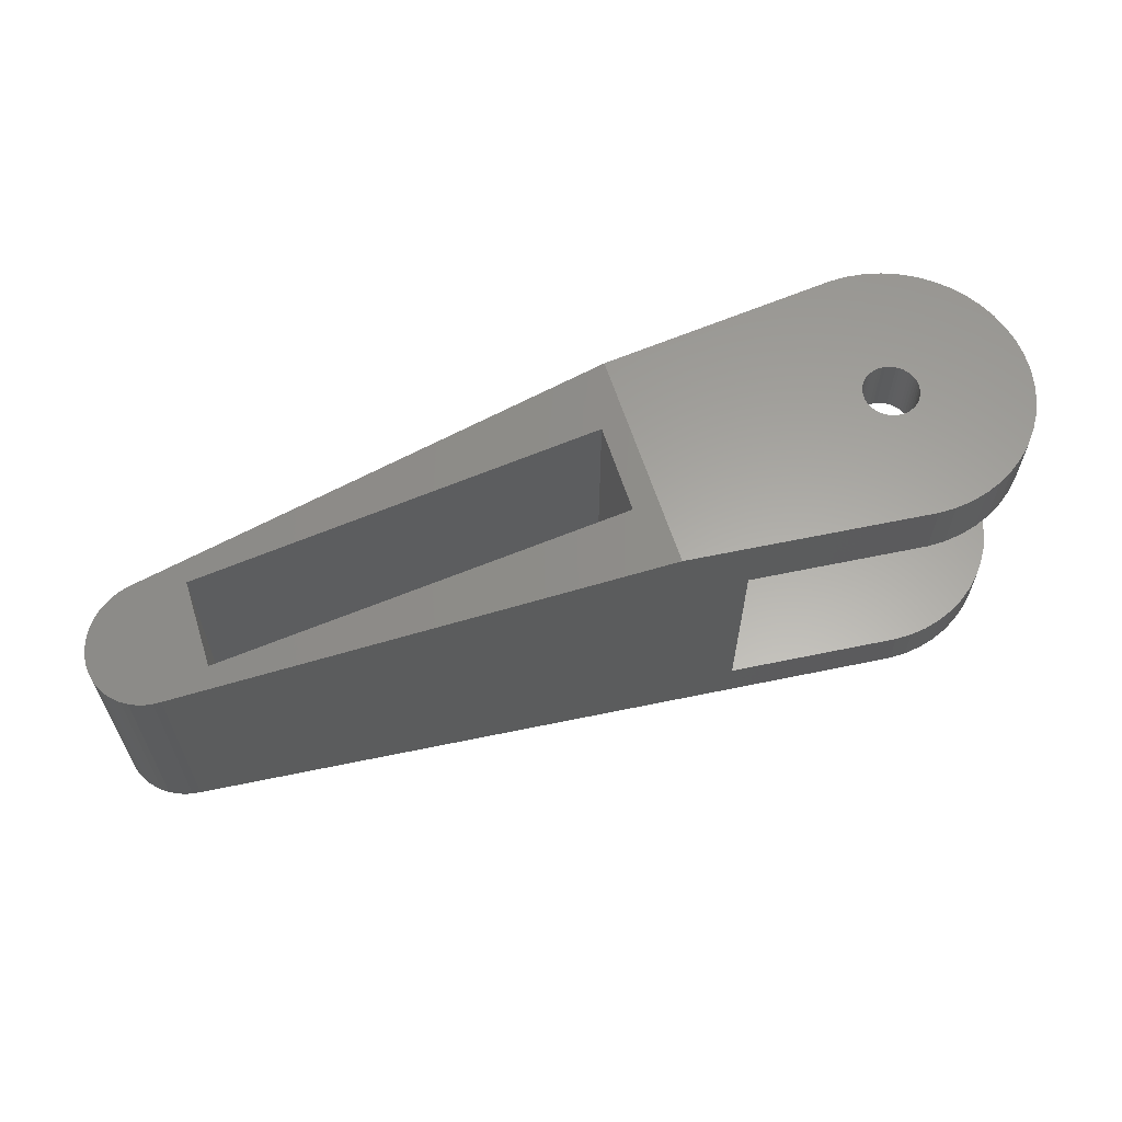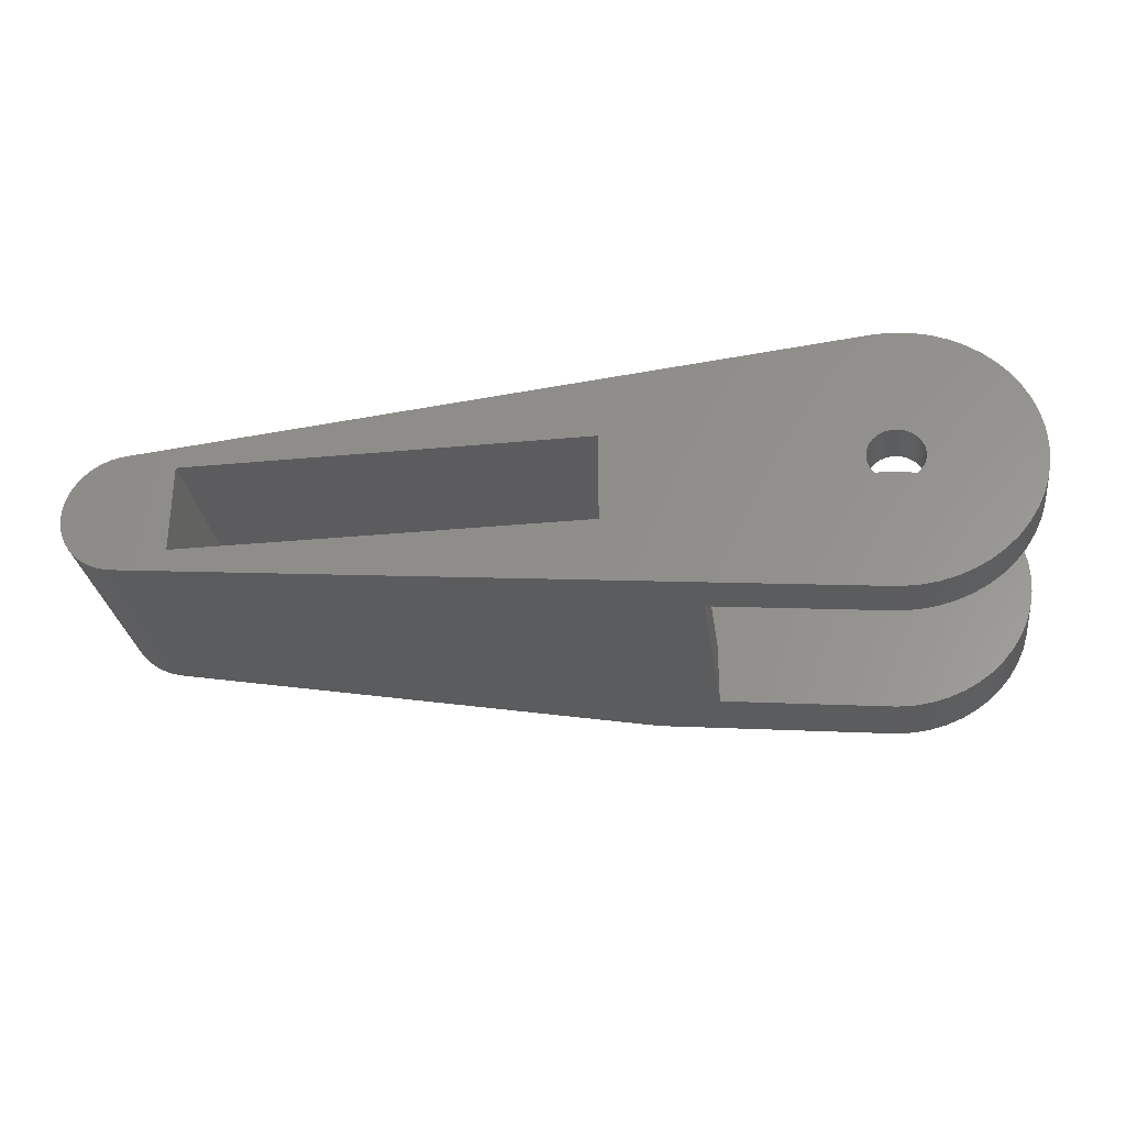
<metadata>
{"format":"stl","ext":"stl","renderer":"f3d","projection":"perspective","resolution":1024,"background":"white","views":[{"elev":61.9,"azim":162.3,"up":"+Z"},{"elev":-29.8,"azim":-172.1,"up":"+Y"}]}
</metadata>
<code>
# stl→obj: 386 verts, 780 faces
v 86.94 -0.8773 0
v 86.94 0.8773 0
v 87 0 0
v 86.78 -1.741 0
v 86.78 1.741 0
v 86.51 -2.577 0
v 86.51 2.577 0
v 86.13 -3.372 0
v 86.13 3.372 0
v 85.66 -4.114 0
v 85.66 4.114 0
v 85.1 -4.792 0
v 85.1 4.792 0
v 84.46 -5.394 0
v 84.46 5.394 0
v 83.75 -5.91 0
v 83.75 5.91 0
v 82.98 -6.334 0
v 82.98 6.334 0
v 82.16 -6.657 0
v 82.16 6.657 0
v 81.31 -6.876 0
v 81.31 6.876 0
v 80.44 -6.986 0
v 80.44 6.986 0
v 75 -5 0
v 30 -5 0
v 3 0 0
v 30 5 0
v 2.976 -0.376 0
v 2.906 -0.7461 0
v 2.789 -1.104 0
v 2.629 -1.445 0
v 2.427 -1.763 0
v 0.9418 -14.97 0
v 2.187 -2.054 0
v 1.912 -2.312 0
v 1.607 -2.533 0
v 1.277 -2.714 0
v 0.927 -2.853 0
v 0.5621 -2.947 0
v 0.1884 -2.994 0
v -0.1884 -2.994 0
v -0.9418 -14.97 0
v -0.5621 -2.947 0
v -2.811 -14.73 0
v -0.927 -2.853 0
v -4.635 -14.27 0
v -1.277 -2.714 0
v -6.387 -13.57 0
v -1.607 -2.533 0
v -8.037 -12.66 0
v -1.912 -2.312 0
v -9.561 -11.56 0
v -2.187 -2.054 0
v -10.93 -10.27 0
v -2.427 -1.763 0
v -12.14 -8.817 0
v 75 5 0
v 2.976 0.376 0
v 2.906 0.7461 0
v 2.789 1.104 0
v 2.629 1.445 0
v 2.427 1.763 0
v 0.9418 14.97 0
v 2.187 2.054 0
v 1.912 2.312 0
v 1.607 2.533 0
v 1.277 2.714 0
v 0.927 2.853 0
v 0.5621 2.947 0
v 0.1884 2.994 0
v -0.1884 2.994 0
v -0.9418 14.97 0
v -0.5621 2.947 0
v -2.811 14.73 0
v -0.927 2.853 0
v -4.635 14.27 0
v -1.277 2.714 0
v -6.387 13.57 0
v -1.607 2.533 0
v -8.037 12.66 0
v -1.912 2.312 0
v -9.561 11.56 0
v -2.187 2.054 0
v -10.93 10.27 0
v -2.427 1.763 0
v -12.14 8.817 0
v -2.629 1.445 0
v -13.14 7.226 0
v -2.789 1.104 0
v -13.95 5.522 0
v -2.906 0.7461 0
v -14.53 3.73 0
v -2.976 0.376 0
v -14.88 1.88 0
v -3 0 0
v -2.629 -1.445 0
v -13.14 -7.226 0
v -2.789 -1.104 0
v -13.95 -5.522 0
v -2.906 -0.7461 0
v -14.53 -3.73 0
v -2.976 -0.376 0
v -14.88 -1.88 0
v -15 0 0
v 27.31 12.32 34
v 3 0 34
v 27.31 -12.32 34
v 2.976 0.376 34
v 2.906 0.7461 34
v 2.789 1.104 34
v 2.629 1.445 34
v 2.427 1.763 34
v 0.9418 14.97 34
v 2.187 2.054 34
v 1.912 2.312 34
v 1.607 2.533 34
v 1.277 2.714 34
v 0.927 2.853 34
v 0.5621 2.947 34
v 0.1884 2.994 34
v -0.1884 2.994 34
v -0.9418 14.97 34
v -0.5621 2.947 34
v -2.811 14.73 34
v -0.927 2.853 34
v -4.635 14.27 34
v -1.277 2.714 34
v -6.387 13.57 34
v -1.607 2.533 34
v -8.037 12.66 34
v -1.912 2.312 34
v -9.561 11.56 34
v -2.187 2.054 34
v -10.93 10.27 34
v -2.427 1.763 34
v -12.14 8.817 34
v 2.976 -0.376 34
v 2.906 -0.7461 34
v 2.789 -1.104 34
v 2.629 -1.445 34
v 2.427 -1.763 34
v 0.9418 -14.97 34
v 2.187 -2.054 34
v 1.912 -2.312 34
v 1.607 -2.533 34
v 1.277 -2.714 34
v 0.927 -2.853 34
v 0.5621 -2.947 34
v 0.1884 -2.994 34
v -0.1884 -2.994 34
v -0.9418 -14.97 34
v -0.5621 -2.947 34
v -2.811 -14.73 34
v -0.927 -2.853 34
v -4.635 -14.27 34
v -1.277 -2.714 34
v -6.387 -13.57 34
v -1.607 -2.533 34
v -8.037 -12.66 34
v -1.912 -2.312 34
v -9.561 -11.56 34
v -2.187 -2.054 34
v -10.93 -10.27 34
v -2.427 -1.763 34
v -12.14 -8.817 34
v -2.629 -1.445 34
v -13.14 -7.226 34
v -2.789 -1.104 34
v -13.95 -5.522 34
v -2.906 -0.7461 34
v -14.53 -3.73 34
v -2.976 -0.376 34
v -14.88 -1.88 34
v -3 0 34
v -2.629 1.445 34
v -13.14 7.226 34
v -2.789 1.104 34
v -13.95 5.522 34
v -2.906 0.7461 34
v -14.53 3.73 34
v -2.976 0.376 34
v -14.88 1.88 34
v -15 0 34
v 81.31 -6.876 24.48
v 80.44 -6.986 24.63
v 82.16 -6.657 24.33
v 82.98 -6.334 24.18
v 83.75 -5.91 24.05
v 84.46 -5.394 23.92
v 85.1 -4.792 23.81
v 85.66 -4.114 23.71
v 86.13 -3.372 23.63
v 86.51 -2.577 23.56
v 86.78 -1.741 23.51
v 86.94 -0.8773 23.49
v 87 0 23.48
v 86.94 0.8773 23.49
v 86.78 1.741 23.51
v 86.51 2.577 23.56
v 86.13 3.372 23.63
v 85.66 4.114 23.71
v 85.1 4.792 23.81
v 84.46 5.394 23.92
v 83.75 5.91 24.05
v 82.98 6.334 24.18
v 82.16 6.657 24.33
v 81.31 6.876 24.48
v 80.44 6.986 24.63
v 20 13.06 27
v 20 13.06 5
v 0.9418 14.97 5
v 0.9418 14.97 27
v -0.9418 14.97 5
v -0.9418 14.97 27
v -2.811 14.73 5
v -2.811 14.73 27
v -4.635 14.27 5
v -4.635 14.27 27
v -6.387 13.57 5
v -6.387 13.57 27
v -8.037 12.66 5
v -8.037 12.66 27
v -9.561 11.56 5
v -9.561 11.56 27
v -10.93 10.27 5
v -10.93 10.27 27
v -12.14 8.817 5
v -12.14 8.817 27
v -13.14 7.226 5
v -13.14 7.226 27
v -13.95 5.522 5
v -13.95 5.522 27
v -14.53 3.73 5
v -14.53 3.73 27
v -14.88 1.88 5
v -14.88 1.88 27
v -15 0 5
v -15 0 27
v -14.88 -1.88 5
v -14.88 -1.88 27
v -14.53 -3.73 5
v -14.53 -3.73 27
v -13.95 -5.522 5
v -13.95 -5.522 27
v -13.14 -7.226 5
v -13.14 -7.226 27
v -12.14 -8.817 5
v -12.14 -8.817 27
v -10.93 -10.27 5
v -10.93 -10.27 27
v -9.561 -11.56 5
v -9.561 -11.56 27
v -8.037 -12.66 5
v -8.037 -12.66 27
v -6.387 -13.57 5
v -6.387 -13.57 27
v -4.635 -14.27 5
v -4.635 -14.27 27
v -2.811 -14.73 5
v -2.811 -14.73 27
v -0.9418 -14.97 5
v -0.9418 -14.97 27
v 0.9418 -14.97 5
v 0.9418 -14.97 27
v 20 -13.06 5
v 20 -13.06 27
v -0.5621 -2.947 5
v -0.1884 -2.994 5
v -0.1884 -2.994 27
v -0.5621 -2.947 27
v -0.927 -2.853 5
v -0.927 -2.853 27
v -1.277 -2.714 5
v -1.277 -2.714 27
v -1.607 -2.533 5
v -1.607 -2.533 27
v -1.912 -2.312 5
v -1.912 -2.312 27
v -2.187 -2.054 5
v -2.187 -2.054 27
v -2.427 -1.763 5
v -2.427 -1.763 27
v -2.629 -1.445 5
v -2.629 -1.445 27
v -2.789 -1.104 5
v -2.789 -1.104 27
v -2.906 -0.7461 5
v -2.906 -0.7461 27
v -2.976 -0.376 5
v -2.976 -0.376 27
v -3 0 5
v -3 0 27
v -2.976 0.376 5
v -2.976 0.376 27
v -2.906 0.7461 5
v -2.906 0.7461 27
v -2.789 1.104 5
v -2.789 1.104 27
v -2.629 1.445 5
v -2.629 1.445 27
v -2.427 1.763 5
v -2.427 1.763 27
v -2.187 2.054 5
v -2.187 2.054 27
v -1.912 2.312 5
v -1.912 2.312 27
v -1.607 2.533 5
v -1.607 2.533 27
v -1.277 2.714 5
v -1.277 2.714 27
v -0.927 2.853 5
v -0.927 2.853 27
v -0.5621 2.947 5
v -0.5621 2.947 27
v -0.1884 2.994 5
v -0.1884 2.994 27
v 0.1884 2.994 5
v 0.1884 2.994 27
v 0.5621 2.947 5
v 0.5621 2.947 27
v 0.927 2.853 5
v 0.927 2.853 27
v 1.277 2.714 5
v 1.277 2.714 27
v 1.607 2.533 5
v 1.607 2.533 27
v 1.912 2.312 5
v 1.912 2.312 27
v 2.187 2.054 5
v 2.187 2.054 27
v 2.427 1.763 5
v 2.427 1.763 27
v 2.629 1.445 5
v 2.629 1.445 27
v 2.789 1.104 5
v 2.789 1.104 27
v 2.906 0.7461 5
v 2.906 0.7461 27
v 2.976 0.376 5
v 2.976 0.376 27
v 3 0 5
v 3 0 27
v 2.976 -0.376 5
v 2.976 -0.376 27
v 2.906 -0.7461 5
v 2.906 -0.7461 27
v 2.789 -1.104 5
v 2.789 -1.104 27
v 2.629 -1.445 5
v 2.629 -1.445 27
v 2.427 -1.763 5
v 2.427 -1.763 27
v 2.187 -2.054 5
v 2.187 -2.054 27
v 1.912 -2.312 5
v 1.912 -2.312 27
v 1.607 -2.533 5
v 1.607 -2.533 27
v 1.277 -2.714 5
v 1.277 -2.714 27
v 0.927 -2.853 5
v 0.927 -2.853 27
v 0.5621 -2.947 5
v 0.5621 -2.947 27
v 0.1884 -2.994 5
v 0.1884 -2.994 27
v 20.83 2.632 5
v 20.34 5.222 27
v 20.34 5.222 5
v 20.83 2.632 27
v 21 0 5
v 21 0 27
v 20.34 -5.222 5
v 20.83 -2.632 27
v 20.83 -2.632 5
v 20.34 -5.222 27
v 20 -6.27 5
v 20 -6.27 27
v 20 6.27 5
v 20 6.27 27
v 75 5 25.59
v 30 5 33.53
v 30 -5 33.53
v 75 -5 25.59
f 1 2 3
f 4 2 1
f 4 5 2
f 6 5 4
f 6 7 5
f 8 7 6
f 8 9 7
f 10 9 8
f 10 11 9
f 12 11 10
f 12 13 11
f 14 13 12
f 14 15 13
f 16 15 14
f 16 17 15
f 18 17 16
f 18 19 17
f 20 19 18
f 20 21 19
f 22 21 20
f 22 23 21
f 24 23 22
f 24 25 23
f 24 26 25
f 24 27 26
f 27 28 29
f 27 30 28
f 27 31 30
f 27 32 31
f 27 33 32
f 27 34 33
f 35 34 27
f 34 35 36
f 36 35 37
f 37 35 38
f 35 27 24
f 38 35 39
f 35 40 39
f 35 41 40
f 35 42 41
f 35 43 42
f 44 43 35
f 43 44 45
f 46 45 44
f 45 46 47
f 48 47 46
f 47 48 49
f 50 49 48
f 49 50 51
f 52 51 50
f 51 52 53
f 54 53 52
f 53 54 55
f 56 55 54
f 55 56 57
f 58 57 56
f 59 25 26
f 29 25 59
f 60 29 28
f 61 29 60
f 62 29 61
f 63 29 62
f 64 29 63
f 65 64 66
f 65 66 67
f 65 67 68
f 65 68 69
f 29 65 25
f 64 65 29
f 70 65 69
f 71 65 70
f 72 65 71
f 73 65 72
f 74 73 75
f 76 75 77
f 73 74 65
f 78 77 79
f 80 79 81
f 82 81 83
f 84 83 85
f 86 85 87
f 88 87 89
f 90 89 91
f 75 76 74
f 92 91 93
f 94 93 95
f 96 95 97
f 57 58 98
f 77 78 76
f 99 98 58
f 79 80 78
f 98 99 100
f 81 82 80
f 101 100 99
f 83 84 82
f 100 101 102
f 85 86 84
f 103 102 101
f 87 88 86
f 102 103 104
f 89 90 88
f 105 104 103
f 91 92 90
f 104 105 97
f 93 94 92
f 106 97 105
f 95 96 94
f 97 106 96
f 107 108 109
f 107 110 108
f 107 111 110
f 107 112 111
f 107 113 112
f 107 114 113
f 115 114 107
f 114 115 116
f 116 115 117
f 117 115 118
f 118 115 119
f 115 120 119
f 115 121 120
f 115 122 121
f 115 123 122
f 124 123 115
f 123 124 125
f 126 125 124
f 125 126 127
f 128 127 126
f 127 128 129
f 130 129 128
f 129 130 131
f 132 131 130
f 131 132 133
f 134 133 132
f 133 134 135
f 136 135 134
f 135 136 137
f 138 137 136
f 139 109 108
f 140 109 139
f 141 109 140
f 142 109 141
f 143 109 142
f 144 143 145
f 144 145 146
f 144 146 147
f 144 147 148
f 143 144 109
f 149 144 148
f 150 144 149
f 151 144 150
f 152 144 151
f 153 152 154
f 155 154 156
f 152 153 144
f 157 156 158
f 159 158 160
f 161 160 162
f 163 162 164
f 165 164 166
f 167 166 168
f 169 168 170
f 154 155 153
f 171 170 172
f 173 172 174
f 175 174 176
f 137 138 177
f 156 157 155
f 178 177 138
f 158 159 157
f 177 178 179
f 160 161 159
f 180 179 178
f 162 163 161
f 179 180 181
f 164 165 163
f 182 181 180
f 166 167 165
f 181 182 183
f 168 169 167
f 184 183 182
f 170 171 169
f 183 184 176
f 172 173 171
f 185 176 184
f 174 175 173
f 176 185 175
f 24 186 187
f 186 24 22
f 22 188 186
f 188 22 20
f 20 189 188
f 189 20 18
f 18 190 189
f 190 18 16
f 16 191 190
f 191 16 14
f 14 192 191
f 192 14 12
f 12 193 192
f 193 12 10
f 10 194 193
f 194 10 8
f 8 195 194
f 195 8 6
f 6 196 195
f 196 6 4
f 4 197 196
f 197 4 1
f 1 198 197
f 198 1 3
f 198 2 199
f 2 198 3
f 199 5 200
f 5 199 2
f 200 7 201
f 7 200 5
f 201 9 202
f 9 201 7
f 202 11 203
f 11 202 9
f 203 13 204
f 13 203 11
f 15 204 13
f 204 15 205
f 17 205 15
f 205 17 206
f 19 206 17
f 206 19 207
f 21 207 19
f 207 21 208
f 23 208 21
f 208 23 209
f 25 209 23
f 209 25 210
f 107 211 115
f 212 107 210
f 107 212 211
f 25 212 210
f 65 212 25
f 212 65 213
f 115 211 214
f 65 215 213
f 215 65 74
f 214 124 115
f 124 214 216
f 74 217 215
f 217 74 76
f 216 126 124
f 126 216 218
f 76 219 217
f 219 76 78
f 218 128 126
f 128 218 220
f 78 221 219
f 221 78 80
f 220 130 128
f 130 220 222
f 80 223 221
f 223 80 82
f 222 132 130
f 132 222 224
f 82 225 223
f 225 82 84
f 224 134 132
f 134 224 226
f 84 227 225
f 227 84 86
f 226 136 134
f 136 226 228
f 88 227 86
f 227 88 229
f 230 136 228
f 136 230 138
f 90 229 88
f 229 90 231
f 232 138 230
f 138 232 178
f 92 231 90
f 231 92 233
f 234 178 232
f 178 234 180
f 94 233 92
f 233 94 235
f 236 180 234
f 180 236 182
f 96 235 94
f 235 96 237
f 238 182 236
f 182 238 184
f 106 237 96
f 237 106 239
f 240 184 238
f 184 240 185
f 105 239 106
f 239 105 241
f 242 185 240
f 185 242 175
f 103 241 105
f 241 103 243
f 244 175 242
f 175 244 173
f 101 243 103
f 243 101 245
f 246 173 244
f 173 246 171
f 99 245 101
f 245 99 247
f 248 171 246
f 171 248 169
f 58 247 99
f 247 58 249
f 250 169 248
f 169 250 167
f 56 249 58
f 249 56 251
f 252 167 250
f 167 252 165
f 56 253 251
f 253 56 54
f 252 163 165
f 163 252 254
f 54 255 253
f 255 54 52
f 254 161 163
f 161 254 256
f 52 257 255
f 257 52 50
f 256 159 161
f 159 256 258
f 50 259 257
f 259 50 48
f 258 157 159
f 157 258 260
f 48 261 259
f 261 48 46
f 260 155 157
f 155 260 262
f 46 263 261
f 263 46 44
f 262 153 155
f 153 262 264
f 44 265 263
f 265 44 35
f 264 144 153
f 144 264 266
f 265 35 267
f 268 144 266
f 144 268 109
f 267 109 268
f 109 267 187
f 267 24 187
f 24 267 35
f 43 269 270
f 269 43 45
f 271 154 152
f 154 271 272
f 45 273 269
f 273 45 47
f 272 156 154
f 156 272 274
f 47 275 273
f 275 47 49
f 274 158 156
f 158 274 276
f 49 277 275
f 277 49 51
f 276 160 158
f 160 276 278
f 51 279 277
f 279 51 53
f 278 162 160
f 162 278 280
f 53 281 279
f 281 53 55
f 280 164 162
f 164 280 282
f 281 57 283
f 57 281 55
f 164 284 166
f 284 164 282
f 283 98 285
f 98 283 57
f 166 286 168
f 286 166 284
f 285 100 287
f 100 285 98
f 168 288 170
f 288 168 286
f 287 102 289
f 102 287 100
f 170 290 172
f 290 170 288
f 289 104 291
f 104 289 102
f 172 292 174
f 292 172 290
f 291 97 293
f 97 291 104
f 174 294 176
f 294 174 292
f 293 95 295
f 95 293 97
f 176 296 183
f 296 176 294
f 295 93 297
f 93 295 95
f 183 298 181
f 298 183 296
f 297 91 299
f 91 297 93
f 181 300 179
f 300 181 298
f 299 89 301
f 89 299 91
f 179 302 177
f 302 179 300
f 301 87 303
f 87 301 89
f 177 304 137
f 304 177 302
f 303 85 305
f 85 303 87
f 137 306 135
f 306 137 304
f 85 307 305
f 307 85 83
f 306 133 135
f 133 306 308
f 83 309 307
f 309 83 81
f 308 131 133
f 131 308 310
f 81 311 309
f 311 81 79
f 310 129 131
f 129 310 312
f 79 313 311
f 313 79 77
f 312 127 129
f 127 312 314
f 77 315 313
f 315 77 75
f 314 125 127
f 125 314 316
f 75 317 315
f 317 75 73
f 316 123 125
f 123 316 318
f 73 319 317
f 319 73 72
f 318 122 123
f 122 318 320
f 72 321 319
f 321 72 71
f 320 121 122
f 121 320 322
f 71 323 321
f 323 71 70
f 322 120 121
f 120 322 324
f 70 325 323
f 325 70 69
f 324 119 120
f 119 324 326
f 69 327 325
f 327 69 68
f 326 118 119
f 118 326 328
f 68 329 327
f 329 68 67
f 328 117 118
f 117 328 330
f 67 331 329
f 331 67 66
f 330 116 117
f 116 330 332
f 64 331 66
f 331 64 333
f 334 116 332
f 116 334 114
f 63 333 64
f 333 63 335
f 336 114 334
f 114 336 113
f 62 335 63
f 335 62 337
f 338 113 336
f 113 338 112
f 61 337 62
f 337 61 339
f 340 112 338
f 112 340 111
f 60 339 61
f 339 60 341
f 342 111 340
f 111 342 110
f 28 341 60
f 341 28 343
f 344 110 342
f 110 344 108
f 30 343 28
f 343 30 345
f 346 108 344
f 108 346 139
f 31 345 30
f 345 31 347
f 348 139 346
f 139 348 140
f 32 347 31
f 347 32 349
f 350 140 348
f 140 350 141
f 33 349 32
f 349 33 351
f 352 141 350
f 141 352 142
f 34 351 33
f 351 34 353
f 354 142 352
f 142 354 143
f 36 353 34
f 353 36 355
f 356 143 354
f 143 356 145
f 36 357 355
f 357 36 37
f 356 146 145
f 146 356 358
f 37 359 357
f 359 37 38
f 358 147 146
f 147 358 360
f 38 361 359
f 361 38 39
f 360 148 147
f 148 360 362
f 39 363 361
f 363 39 40
f 362 149 148
f 149 362 364
f 40 365 363
f 365 40 41
f 364 150 149
f 150 364 366
f 41 367 365
f 367 41 42
f 366 151 150
f 151 366 368
f 42 270 367
f 270 42 43
f 368 152 151
f 152 368 271
f 369 370 371
f 370 369 372
f 373 372 369
f 372 373 374
f 375 376 377
f 376 375 378
f 379 378 375
f 378 379 380
f 377 374 373
f 374 377 376
f 213 381 212
f 341 381 339
f 345 379 343
f 381 343 379
f 343 381 341
f 381 337 339
f 381 335 337
f 381 333 335
f 381 331 333
f 381 213 331
f 331 213 329
f 329 213 327
f 327 213 325
f 213 323 325
f 213 321 323
f 213 319 321
f 213 317 319
f 215 317 213
f 317 215 315
f 217 315 215
f 315 217 313
f 219 313 217
f 313 219 311
f 221 311 219
f 311 221 309
f 223 309 221
f 309 223 307
f 225 307 223
f 307 225 305
f 227 305 225
f 305 227 303
f 229 303 227
f 369 377 373
f 381 369 371
f 369 381 377
f 379 377 381
f 377 379 375
f 347 379 345
f 349 379 347
f 351 379 349
f 353 379 351
f 355 379 353
f 265 379 355
f 265 355 357
f 265 357 359
f 265 359 361
f 379 265 267
f 363 265 361
f 365 265 363
f 367 265 365
f 270 265 367
f 263 270 269
f 261 269 273
f 270 263 265
f 259 273 275
f 257 275 277
f 255 277 279
f 253 279 281
f 251 281 283
f 249 283 285
f 247 285 287
f 269 261 263
f 245 287 289
f 243 289 291
f 241 291 293
f 303 229 301
f 273 259 261
f 231 301 229
f 275 257 259
f 301 231 299
f 277 255 257
f 233 299 231
f 279 253 255
f 299 233 297
f 281 251 253
f 235 297 233
f 283 249 251
f 297 235 295
f 285 247 249
f 237 295 235
f 287 245 247
f 295 237 293
f 289 243 245
f 239 293 237
f 291 241 243
f 293 239 241
f 371 382 381
f 382 371 370
f 266 380 268
f 346 380 348
f 342 382 344
f 380 344 382
f 344 380 346
f 380 350 348
f 380 352 350
f 380 354 352
f 380 356 354
f 380 266 356
f 356 266 358
f 358 266 360
f 360 266 362
f 266 364 362
f 266 366 364
f 266 368 366
f 266 271 368
f 264 271 266
f 271 264 272
f 262 272 264
f 272 262 274
f 260 274 262
f 274 260 276
f 258 276 260
f 276 258 278
f 256 278 258
f 278 256 280
f 254 280 256
f 280 254 282
f 252 282 254
f 282 252 284
f 250 284 252
f 376 372 374
f 380 376 378
f 376 380 372
f 382 372 380
f 372 382 370
f 340 382 342
f 338 382 340
f 336 382 338
f 334 382 336
f 332 382 334
f 214 382 332
f 214 332 330
f 214 330 328
f 214 328 326
f 382 214 211
f 324 214 326
f 322 214 324
f 320 214 322
f 318 214 320
f 216 318 316
f 218 316 314
f 318 216 214
f 220 314 312
f 222 312 310
f 224 310 308
f 226 308 306
f 228 306 304
f 230 304 302
f 232 302 300
f 316 218 216
f 234 300 298
f 236 298 296
f 238 296 294
f 284 250 286
f 314 220 218
f 248 286 250
f 312 222 220
f 286 248 288
f 310 224 222
f 246 288 248
f 308 226 224
f 288 246 290
f 306 228 226
f 244 290 246
f 304 230 228
f 290 244 292
f 302 232 230
f 242 292 244
f 300 234 232
f 292 242 294
f 298 236 234
f 240 294 242
f 296 238 236
f 294 240 238
f 381 211 212
f 211 381 382
f 267 380 379
f 380 267 268
f 199 197 198
f 200 197 199
f 200 196 197
f 201 196 200
f 201 195 196
f 202 195 201
f 202 194 195
f 203 194 202
f 203 193 194
f 204 193 203
f 204 192 193
f 205 192 204
f 205 191 192
f 206 191 205
f 206 190 191
f 207 190 206
f 207 189 190
f 208 189 207
f 208 188 189
f 209 188 208
f 209 186 188
f 210 186 209
f 210 187 186
f 210 383 187
f 107 383 210
f 384 107 385
f 383 107 384
f 386 187 383
f 109 386 385
f 386 109 187
f 109 385 107
f 385 29 384
f 29 385 27
f 29 383 384
f 383 29 59
f 26 383 59
f 383 26 386
f 27 386 26
f 386 27 385

</code>
